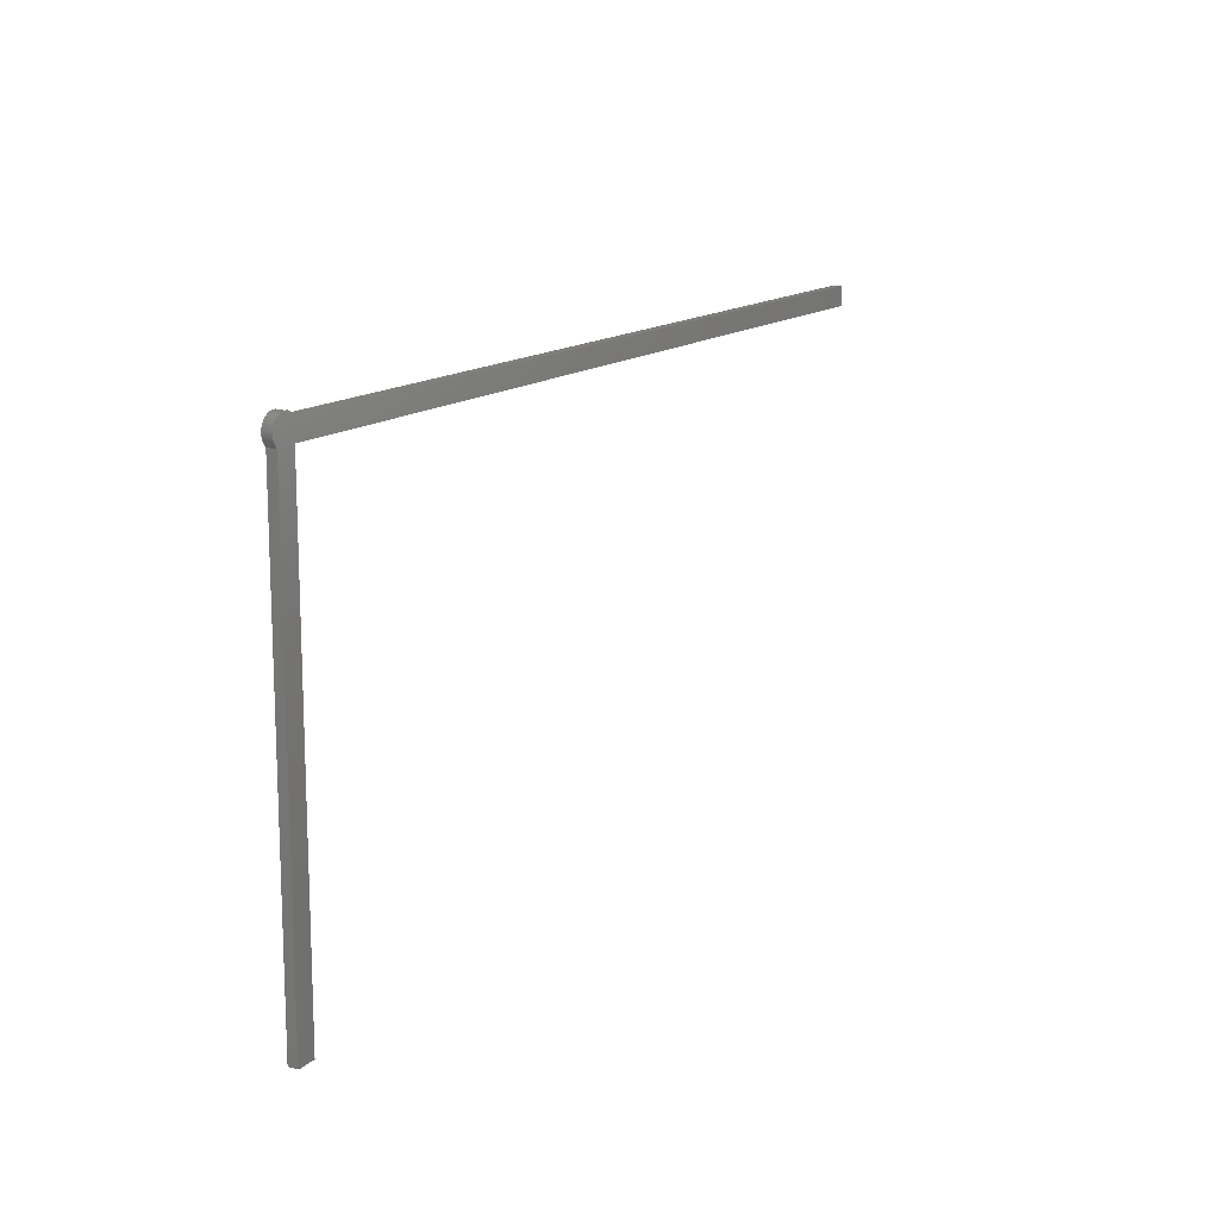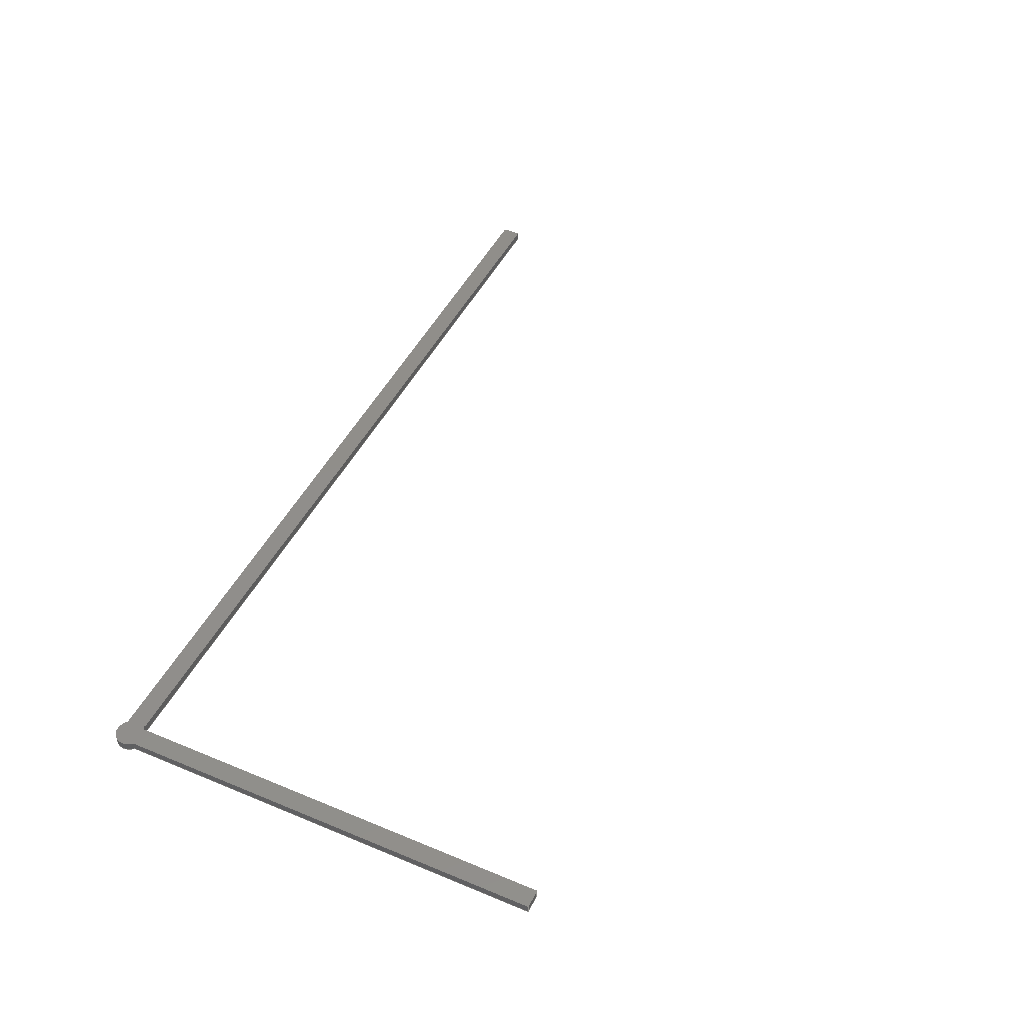
<metadata>
{"format":"step","ext":"step","renderer":"f3d","projection":"perspective","resolution":1024,"background":"white","views":[{"elev":13.9,"azim":-61.0,"up":"+Y"},{"elev":46.7,"azim":-64.8,"up":"+Z"}]}
</metadata>
<code>
ISO-10303-21;
DATA;
#1=MECHANICAL_DESIGN_GEOMETRIC_PRESENTATION_REPRESENTATION('',(#4),#310);
#2=SHAPE_REPRESENTATION_RELATIONSHIP('SRR','None',#317,#3);
#3=ADVANCED_BREP_SHAPE_REPRESENTATION('',(#5),#309);
#4=STYLED_ITEM('',(#327),#5);
#5=MANIFOLD_SOLID_BREP('Body1',#178);
#6=PLANE('',#198);
#7=PLANE('',#199);
#8=PLANE('',#200);
#9=PLANE('',#201);
#10=PLANE('',#202);
#11=PLANE('',#203);
#12=PLANE('',#204);
#13=PLANE('',#205);
#14=FACE_OUTER_BOUND('',#24,.T.);
#15=FACE_OUTER_BOUND('',#25,.T.);
#16=FACE_OUTER_BOUND('',#26,.T.);
#17=FACE_OUTER_BOUND('',#27,.T.);
#18=FACE_OUTER_BOUND('',#28,.T.);
#19=FACE_OUTER_BOUND('',#29,.T.);
#20=FACE_OUTER_BOUND('',#30,.T.);
#21=FACE_OUTER_BOUND('',#31,.T.);
#22=FACE_OUTER_BOUND('',#32,.T.);
#23=FACE_OUTER_BOUND('',#33,.T.);
#24=EDGE_LOOP('',(#118,#119,#120,#121));
#25=EDGE_LOOP('',(#122,#123,#124,#125));
#26=EDGE_LOOP('',(#126,#127,#128,#129,#130,#131,#132,#133));
#27=EDGE_LOOP('',(#134,#135,#136,#137));
#28=EDGE_LOOP('',(#138,#139,#140,#141));
#29=EDGE_LOOP('',(#142,#143,#144,#145));
#30=EDGE_LOOP('',(#146,#147,#148,#149));
#31=EDGE_LOOP('',(#150,#151,#152,#153));
#32=EDGE_LOOP('',(#154,#155,#156,#157));
#33=EDGE_LOOP('',(#158,#159,#160,#161,#162,#163,#164,#165));
#34=CIRCLE('',#193,0.75);
#35=CIRCLE('',#194,0.75);
#36=CIRCLE('',#196,0.75);
#37=CIRCLE('',#197,0.75);
#38=LINE('',#260,#58);
#39=LINE('',#264,#59);
#40=LINE('',#269,#60);
#41=LINE('',#273,#61);
#42=LINE('',#277,#62);
#43=LINE('',#279,#63);
#44=LINE('',#280,#64);
#45=LINE('',#282,#65);
#46=LINE('',#284,#66);
#47=LINE('',#285,#67);
#48=LINE('',#288,#68);
#49=LINE('',#289,#69);
#50=LINE('',#292,#70);
#51=LINE('',#293,#71);
#52=LINE('',#296,#72);
#53=LINE('',#297,#73);
#54=LINE('',#299,#74);
#55=LINE('',#302,#75);
#56=LINE('',#303,#76);
#57=LINE('',#305,#77);
#58=VECTOR('',#210,1);
#59=VECTOR('',#213,1);
#60=VECTOR('',#218,1);
#61=VECTOR('',#221,1);
#62=VECTOR('',#226,1);
#63=VECTOR('',#227,1);
#64=VECTOR('',#228,1);
#65=VECTOR('',#229,1);
#66=VECTOR('',#230,1);
#67=VECTOR('',#231,1);
#68=VECTOR('',#234,1);
#69=VECTOR('',#235,1);
#70=VECTOR('',#238,1);
#71=VECTOR('',#239,1);
#72=VECTOR('',#242,1);
#73=VECTOR('',#243,1);
#74=VECTOR('',#246,1);
#75=VECTOR('',#249,1);
#76=VECTOR('',#250,1);
#77=VECTOR('',#253,1);
#78=VERTEX_POINT('',#258);
#79=VERTEX_POINT('',#259);
#80=VERTEX_POINT('',#261);
#81=VERTEX_POINT('',#263);
#82=VERTEX_POINT('',#267);
#83=VERTEX_POINT('',#268);
#84=VERTEX_POINT('',#270);
#85=VERTEX_POINT('',#272);
#86=VERTEX_POINT('',#276);
#87=VERTEX_POINT('',#278);
#88=VERTEX_POINT('',#281);
#89=VERTEX_POINT('',#283);
#90=VERTEX_POINT('',#287);
#91=VERTEX_POINT('',#291);
#92=VERTEX_POINT('',#295);
#93=VERTEX_POINT('',#301);
#94=EDGE_CURVE('',#78,#79,#38,.T.);
#95=EDGE_CURVE('',#80,#78,#34,.T.);
#96=EDGE_CURVE('',#81,#80,#39,.T.);
#97=EDGE_CURVE('',#79,#81,#35,.T.);
#98=EDGE_CURVE('',#82,#83,#40,.T.);
#99=EDGE_CURVE('',#84,#82,#36,.T.);
#100=EDGE_CURVE('',#85,#84,#41,.T.);
#101=EDGE_CURVE('',#83,#85,#37,.T.);
#102=EDGE_CURVE('',#86,#85,#42,.T.);
#103=EDGE_CURVE('',#87,#86,#43,.T.);
#104=EDGE_CURVE('',#87,#80,#44,.T.);
#105=EDGE_CURVE('',#78,#88,#45,.T.);
#106=EDGE_CURVE('',#88,#89,#46,.T.);
#107=EDGE_CURVE('',#83,#89,#47,.T.);
#108=EDGE_CURVE('',#90,#84,#48,.T.);
#109=EDGE_CURVE('',#86,#90,#49,.T.);
#110=EDGE_CURVE('',#91,#79,#50,.T.);
#111=EDGE_CURVE('',#88,#91,#51,.T.);
#112=EDGE_CURVE('',#92,#91,#52,.T.);
#113=EDGE_CURVE('',#89,#92,#53,.T.);
#114=EDGE_CURVE('',#82,#92,#54,.T.);
#115=EDGE_CURVE('',#93,#90,#55,.T.);
#116=EDGE_CURVE('',#87,#93,#56,.T.);
#117=EDGE_CURVE('',#81,#93,#57,.T.);
#118=ORIENTED_EDGE('',*,*,#94,.F.);
#119=ORIENTED_EDGE('',*,*,#95,.F.);
#120=ORIENTED_EDGE('',*,*,#96,.F.);
#121=ORIENTED_EDGE('',*,*,#97,.F.);
#122=ORIENTED_EDGE('',*,*,#98,.F.);
#123=ORIENTED_EDGE('',*,*,#99,.F.);
#124=ORIENTED_EDGE('',*,*,#100,.F.);
#125=ORIENTED_EDGE('',*,*,#101,.F.);
#126=ORIENTED_EDGE('',*,*,#101,.T.);
#127=ORIENTED_EDGE('',*,*,#102,.F.);
#128=ORIENTED_EDGE('',*,*,#103,.F.);
#129=ORIENTED_EDGE('',*,*,#104,.T.);
#130=ORIENTED_EDGE('',*,*,#95,.T.);
#131=ORIENTED_EDGE('',*,*,#105,.T.);
#132=ORIENTED_EDGE('',*,*,#106,.T.);
#133=ORIENTED_EDGE('',*,*,#107,.F.);
#134=ORIENTED_EDGE('',*,*,#100,.T.);
#135=ORIENTED_EDGE('',*,*,#108,.F.);
#136=ORIENTED_EDGE('',*,*,#109,.F.);
#137=ORIENTED_EDGE('',*,*,#102,.T.);
#138=ORIENTED_EDGE('',*,*,#94,.T.);
#139=ORIENTED_EDGE('',*,*,#110,.F.);
#140=ORIENTED_EDGE('',*,*,#111,.F.);
#141=ORIENTED_EDGE('',*,*,#105,.F.);
#142=ORIENTED_EDGE('',*,*,#106,.F.);
#143=ORIENTED_EDGE('',*,*,#111,.T.);
#144=ORIENTED_EDGE('',*,*,#112,.F.);
#145=ORIENTED_EDGE('',*,*,#113,.F.);
#146=ORIENTED_EDGE('',*,*,#98,.T.);
#147=ORIENTED_EDGE('',*,*,#107,.T.);
#148=ORIENTED_EDGE('',*,*,#113,.T.);
#149=ORIENTED_EDGE('',*,*,#114,.F.);
#150=ORIENTED_EDGE('',*,*,#103,.T.);
#151=ORIENTED_EDGE('',*,*,#109,.T.);
#152=ORIENTED_EDGE('',*,*,#115,.F.);
#153=ORIENTED_EDGE('',*,*,#116,.F.);
#154=ORIENTED_EDGE('',*,*,#96,.T.);
#155=ORIENTED_EDGE('',*,*,#104,.F.);
#156=ORIENTED_EDGE('',*,*,#116,.T.);
#157=ORIENTED_EDGE('',*,*,#117,.F.);
#158=ORIENTED_EDGE('',*,*,#114,.T.);
#159=ORIENTED_EDGE('',*,*,#112,.T.);
#160=ORIENTED_EDGE('',*,*,#110,.T.);
#161=ORIENTED_EDGE('',*,*,#97,.T.);
#162=ORIENTED_EDGE('',*,*,#117,.T.);
#163=ORIENTED_EDGE('',*,*,#115,.T.);
#164=ORIENTED_EDGE('',*,*,#108,.T.);
#165=ORIENTED_EDGE('',*,*,#99,.T.);
#166=CYLINDRICAL_SURFACE('',#192,0.75);
#167=CYLINDRICAL_SURFACE('',#195,0.75);
#168=ADVANCED_FACE('',(#14),#166,.T.);
#169=ADVANCED_FACE('',(#15),#167,.T.);
#170=ADVANCED_FACE('',(#16),#6,.F.);
#171=ADVANCED_FACE('',(#17),#7,.T.);
#172=ADVANCED_FACE('',(#18),#8,.T.);
#173=ADVANCED_FACE('',(#19),#9,.T.);
#174=ADVANCED_FACE('',(#20),#10,.T.);
#175=ADVANCED_FACE('',(#21),#11,.T.);
#176=ADVANCED_FACE('',(#22),#12,.T.);
#177=ADVANCED_FACE('',(#23),#13,.T.);
#178=CLOSED_SHELL('',(#168,#169,#170,#171,#172,#173,#174,#175,#176,#177));
#179=DERIVED_UNIT_ELEMENT(#181,1);
#180=DERIVED_UNIT_ELEMENT(#312,3);
#181=(
MASS_UNIT()
NAMED_UNIT(*)
SI_UNIT(.KILO.,.GRAM.)
);
#182=DERIVED_UNIT((#179,#180));
#183=MEASURE_REPRESENTATION_ITEM('density measure',
POSITIVE_RATIO_MEASURE(7850),#182);
#184=PROPERTY_DEFINITION_REPRESENTATION(#189,#186);
#185=PROPERTY_DEFINITION_REPRESENTATION(#190,#187);
#186=REPRESENTATION('material name',(#188),#309);
#187=REPRESENTATION('density',(#183),#309);
#188=DESCRIPTIVE_REPRESENTATION_ITEM('Steel','Steel');
#189=PROPERTY_DEFINITION('material property','material name',#319);
#190=PROPERTY_DEFINITION('material property','density of part',#319);
#191=AXIS2_PLACEMENT_3D('placement',#256,#206,#207);
#192=AXIS2_PLACEMENT_3D('',#257,#208,#209);
#193=AXIS2_PLACEMENT_3D('',#262,#211,#212);
#194=AXIS2_PLACEMENT_3D('',#265,#214,#215);
#195=AXIS2_PLACEMENT_3D('',#266,#216,#217);
#196=AXIS2_PLACEMENT_3D('',#271,#219,#220);
#197=AXIS2_PLACEMENT_3D('',#274,#222,#223);
#198=AXIS2_PLACEMENT_3D('',#275,#224,#225);
#199=AXIS2_PLACEMENT_3D('',#286,#232,#233);
#200=AXIS2_PLACEMENT_3D('',#290,#236,#237);
#201=AXIS2_PLACEMENT_3D('',#294,#240,#241);
#202=AXIS2_PLACEMENT_3D('',#298,#244,#245);
#203=AXIS2_PLACEMENT_3D('',#300,#247,#248);
#204=AXIS2_PLACEMENT_3D('',#304,#251,#252);
#205=AXIS2_PLACEMENT_3D('',#306,#254,#255);
#206=DIRECTION('axis',(0,0,1));
#207=DIRECTION('refdir',(1,0,0));
#208=DIRECTION('center_axis',(0,0,-1));
#209=DIRECTION('ref_axis',(-1,0,0));
#210=DIRECTION('',(0,0,1));
#211=DIRECTION('center_axis',(0,0,-1));
#212=DIRECTION('ref_axis',(-1,0,0));
#213=DIRECTION('',(0,0,-1));
#214=DIRECTION('center_axis',(0,0,1));
#215=DIRECTION('ref_axis',(-1,0,0));
#216=DIRECTION('center_axis',(0,0,-1));
#217=DIRECTION('ref_axis',(-1,0,0));
#218=DIRECTION('',(0,0,-1));
#219=DIRECTION('center_axis',(0,0,1));
#220=DIRECTION('ref_axis',(-1,0,0));
#221=DIRECTION('',(0,0,1));
#222=DIRECTION('center_axis',(0,0,-1));
#223=DIRECTION('ref_axis',(-1,0,0));
#224=DIRECTION('center_axis',(0,0,1));
#225=DIRECTION('ref_axis',(1,0,0));
#226=DIRECTION('',(1.203e-16,1,0));
#227=DIRECTION('',(1,1.837e-16,0));
#228=DIRECTION('',(2.367e-32,1,0));
#229=DIRECTION('',(1,0,0));
#230=DIRECTION('',(0,-1,0));
#231=DIRECTION('',(1,1.45e-16,0));
#232=DIRECTION('center_axis',(1,-1.203e-16,0));
#233=DIRECTION('ref_axis',(1.203e-16,1,0));
#234=DIRECTION('',(1.203e-16,1,0));
#235=DIRECTION('',(0,0,1));
#236=DIRECTION('center_axis',(0,1,0));
#237=DIRECTION('ref_axis',(-1,0,0));
#238=DIRECTION('',(-1,0,0));
#239=DIRECTION('',(0,0,1));
#240=DIRECTION('center_axis',(1,0,0));
#241=DIRECTION('ref_axis',(0,1,0));
#242=DIRECTION('',(0,1,0));
#243=DIRECTION('',(0,0,1));
#244=DIRECTION('center_axis',(1.45e-16,-1,0));
#245=DIRECTION('ref_axis',(1,1.45e-16,0));
#246=DIRECTION('',(1,1.45e-16,0));
#247=DIRECTION('center_axis',(1.837e-16,-1,0));
#248=DIRECTION('ref_axis',(1,1.837e-16,0));
#249=DIRECTION('',(1,1.837e-16,0));
#250=DIRECTION('',(0,0,1));
#251=DIRECTION('center_axis',(-1,2.367e-32,0));
#252=DIRECTION('ref_axis',(-2.367e-32,-1,0));
#253=DIRECTION('',(-2.367e-32,-1,0));
#254=DIRECTION('center_axis',(0,0,1));
#255=DIRECTION('ref_axis',(1,0,0));
#256=CARTESIAN_POINT('',(0,0,0));
#257=CARTESIAN_POINT('Origin',(0.5,24.5,0.5));
#258=CARTESIAN_POINT('',(1.059,25,0));
#259=CARTESIAN_POINT('',(1.059,25,0.5));
#260=CARTESIAN_POINT('',(1.059,25,0.5));
#261=CARTESIAN_POINT('',(-1.323e-32,23.94,0));
#262=CARTESIAN_POINT('Origin',(0.5,24.5,0));
#263=CARTESIAN_POINT('',(-1.323e-32,23.94,0.5));
#264=CARTESIAN_POINT('',(-1.323e-32,23.94,0.5));
#265=CARTESIAN_POINT('Origin',(0.5,24.5,0.5));
#266=CARTESIAN_POINT('Origin',(0.5,24.5,0.5));
#267=CARTESIAN_POINT('',(1.059,24,0.5));
#268=CARTESIAN_POINT('',(1.059,24,0));
#269=CARTESIAN_POINT('',(1.059,24,0.5));
#270=CARTESIAN_POINT('',(1,23.94,0.5));
#271=CARTESIAN_POINT('Origin',(0.5,24.5,0.5));
#272=CARTESIAN_POINT('',(1,23.94,0));
#273=CARTESIAN_POINT('',(1,23.94,0.5));
#274=CARTESIAN_POINT('Origin',(0.5,24.5,0));
#275=CARTESIAN_POINT('Origin',(25,12.5,0));
#276=CARTESIAN_POINT('',(1,1.837e-16,0));
#277=CARTESIAN_POINT('',(1,1.837e-16,0));
#278=CARTESIAN_POINT('',(0,0,0));
#279=CARTESIAN_POINT('',(0,0,0));
#280=CARTESIAN_POINT('',(0,0,0));
#281=CARTESIAN_POINT('',(50,25,0));
#282=CARTESIAN_POINT('',(5.916e-31,25,0));
#283=CARTESIAN_POINT('',(50,24,0));
#284=CARTESIAN_POINT('',(50,25,0));
#285=CARTESIAN_POINT('',(1,24,0));
#286=CARTESIAN_POINT('Origin',(1,1.837e-16,0));
#287=CARTESIAN_POINT('',(1,1.837e-16,0.5));
#288=CARTESIAN_POINT('',(1,1.837e-16,0.5));
#289=CARTESIAN_POINT('',(1,1.837e-16,0));
#290=CARTESIAN_POINT('Origin',(50,25,0));
#291=CARTESIAN_POINT('',(50,25,0.5));
#292=CARTESIAN_POINT('',(5.916e-31,25,0.5));
#293=CARTESIAN_POINT('',(50,25,0));
#294=CARTESIAN_POINT('Origin',(50,24,0));
#295=CARTESIAN_POINT('',(50,24,0.5));
#296=CARTESIAN_POINT('',(50,25,0.5));
#297=CARTESIAN_POINT('',(50,24,0));
#298=CARTESIAN_POINT('Origin',(1,24,0));
#299=CARTESIAN_POINT('',(1,24,0.5));
#300=CARTESIAN_POINT('Origin',(0,0,0));
#301=CARTESIAN_POINT('',(0,0,0.5));
#302=CARTESIAN_POINT('',(0,0,0.5));
#303=CARTESIAN_POINT('',(0,0,0));
#304=CARTESIAN_POINT('Origin',(5.916e-31,25,0));
#305=CARTESIAN_POINT('',(0,0,0.5));
#306=CARTESIAN_POINT('Origin',(25,12.5,0.5));
#307=UNCERTAINTY_MEASURE_WITH_UNIT(LENGTH_MEASURE(0.001),#311,
'DISTANCE_ACCURACY_VALUE',
'Maximum model space distance between geometric entities at asserted c
onnectivities');
#308=UNCERTAINTY_MEASURE_WITH_UNIT(LENGTH_MEASURE(0.001),#311,
'DISTANCE_ACCURACY_VALUE',
'Maximum model space distance between geometric entities at asserted c
onnectivities');
#309=(
GEOMETRIC_REPRESENTATION_CONTEXT(3)
GLOBAL_UNCERTAINTY_ASSIGNED_CONTEXT((#307))
GLOBAL_UNIT_ASSIGNED_CONTEXT((#311,#313,#314))
REPRESENTATION_CONTEXT('','3D')
);
#310=(
GEOMETRIC_REPRESENTATION_CONTEXT(3)
GLOBAL_UNCERTAINTY_ASSIGNED_CONTEXT((#308))
GLOBAL_UNIT_ASSIGNED_CONTEXT((#311,#313,#314))
REPRESENTATION_CONTEXT('','3D')
);
#311=(
LENGTH_UNIT()
NAMED_UNIT(*)
SI_UNIT(.CENTI.,.METRE.)
);
#312=(
LENGTH_UNIT()
NAMED_UNIT(*)
SI_UNIT($,.METRE.)
);
#313=(
NAMED_UNIT(*)
PLANE_ANGLE_UNIT()
SI_UNIT($,.RADIAN.)
);
#314=(
NAMED_UNIT(*)
SI_UNIT($,.STERADIAN.)
SOLID_ANGLE_UNIT()
);
#315=SHAPE_DEFINITION_REPRESENTATION(#316,#317);
#316=PRODUCT_DEFINITION_SHAPE('',$,#319);
#317=SHAPE_REPRESENTATION('',(#191),#309);
#318=PRODUCT_DEFINITION_CONTEXT('part definition',#323,'design');
#319=PRODUCT_DEFINITION('Barra L','Barra L v6',#320,#318);
#320=PRODUCT_DEFINITION_FORMATION('',$,#325);
#321=PRODUCT_RELATED_PRODUCT_CATEGORY('Barra L v6','Barra L v6',(#325));
#322=APPLICATION_PROTOCOL_DEFINITION('international standard',
'automotive_design',2009,#323);
#323=APPLICATION_CONTEXT(
'Core Data for Automotive Mechanical Design Process');
#324=PRODUCT_CONTEXT('part definition',#323,'mechanical');
#325=PRODUCT('Barra L','Barra L v6',$,(#324));
#326=PRESENTATION_STYLE_ASSIGNMENT((#328));
#327=PRESENTATION_STYLE_ASSIGNMENT((#329));
#328=SURFACE_STYLE_USAGE(.BOTH.,#330);
#329=SURFACE_STYLE_USAGE(.BOTH.,#331);
#330=SURFACE_SIDE_STYLE('',(#332));
#331=SURFACE_SIDE_STYLE('',(#333));
#332=SURFACE_STYLE_FILL_AREA(#334);
#333=SURFACE_STYLE_FILL_AREA(#335);
#334=FILL_AREA_STYLE('Steel - Satin',(#336));
#335=FILL_AREA_STYLE('Paint - Enamel Glossy (Blue)',(#337));
#336=FILL_AREA_STYLE_COLOUR('Steel - Satin',#338);
#337=FILL_AREA_STYLE_COLOUR('Paint - Enamel Glossy (Blue)',#339);
#338=COLOUR_RGB('Steel - Satin',0.6275,0.6275,0.6275);
#339=COLOUR_RGB('Paint - Enamel Glossy (Blue)',0.1882,0.2314,
0.5882);
ENDSEC;
END-ISO-10303-21;

</code>
